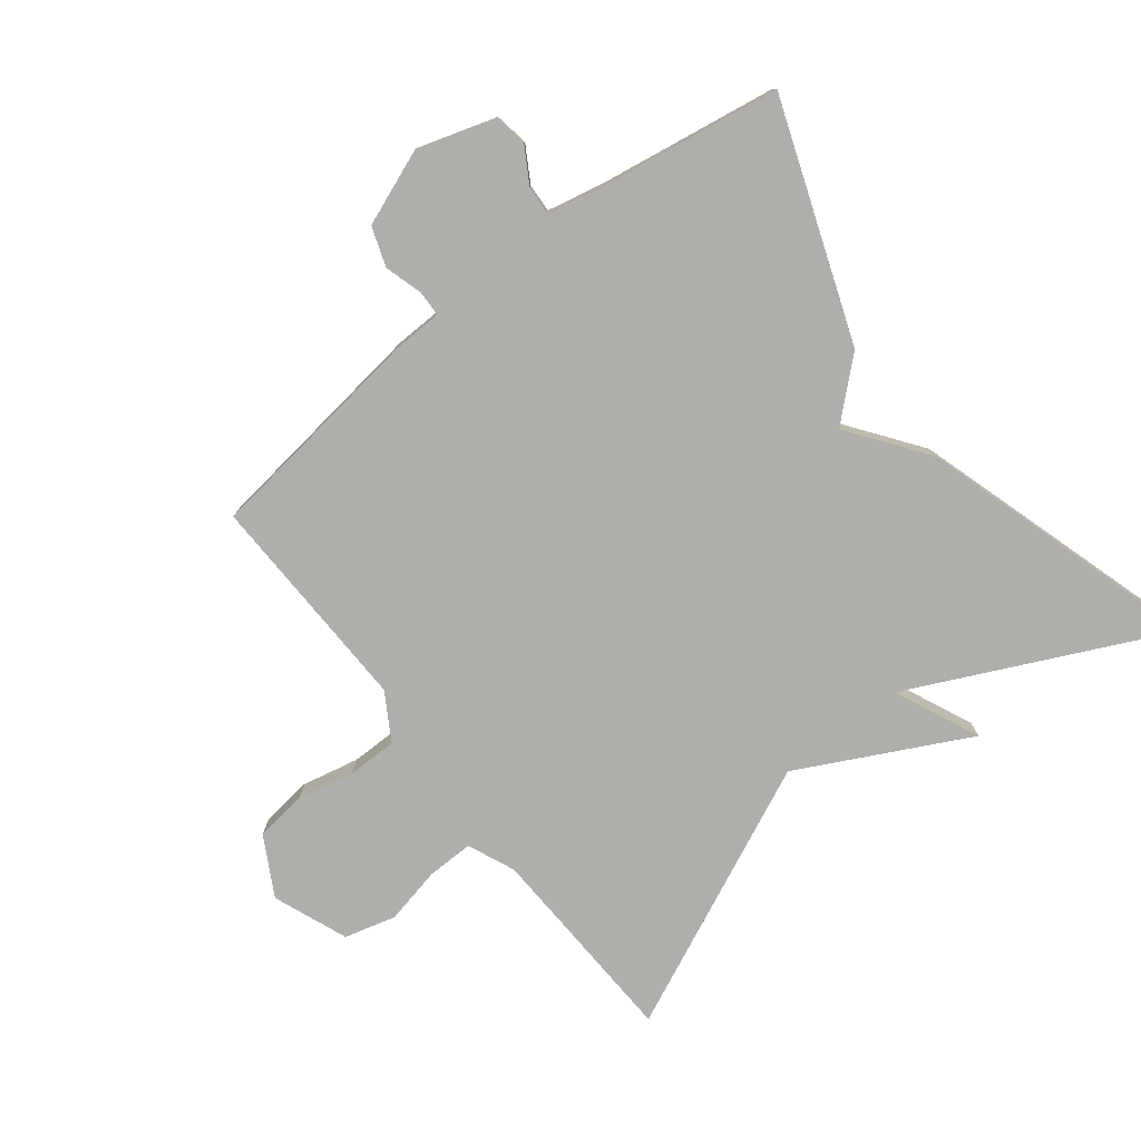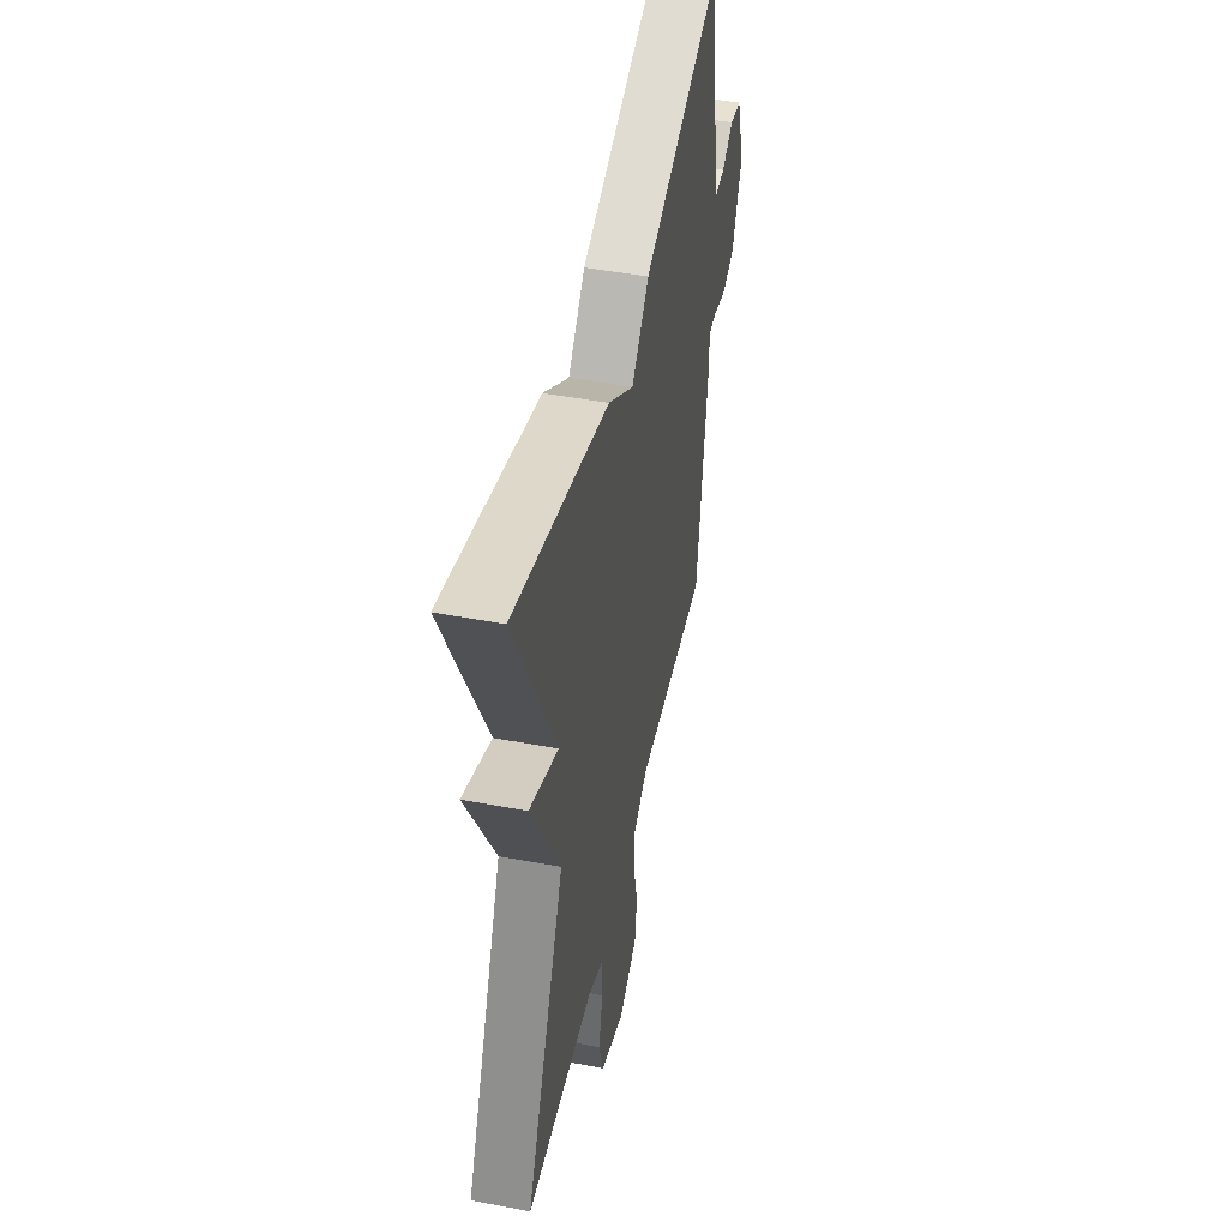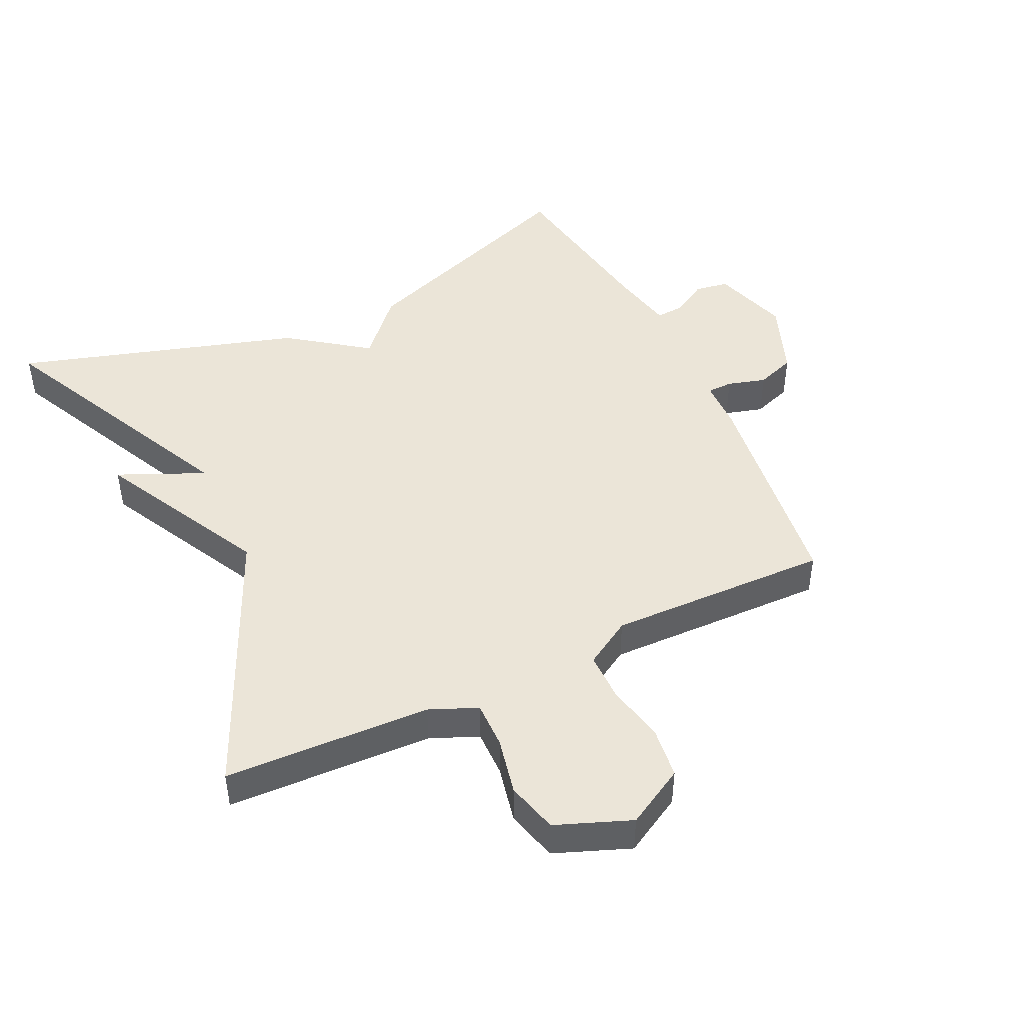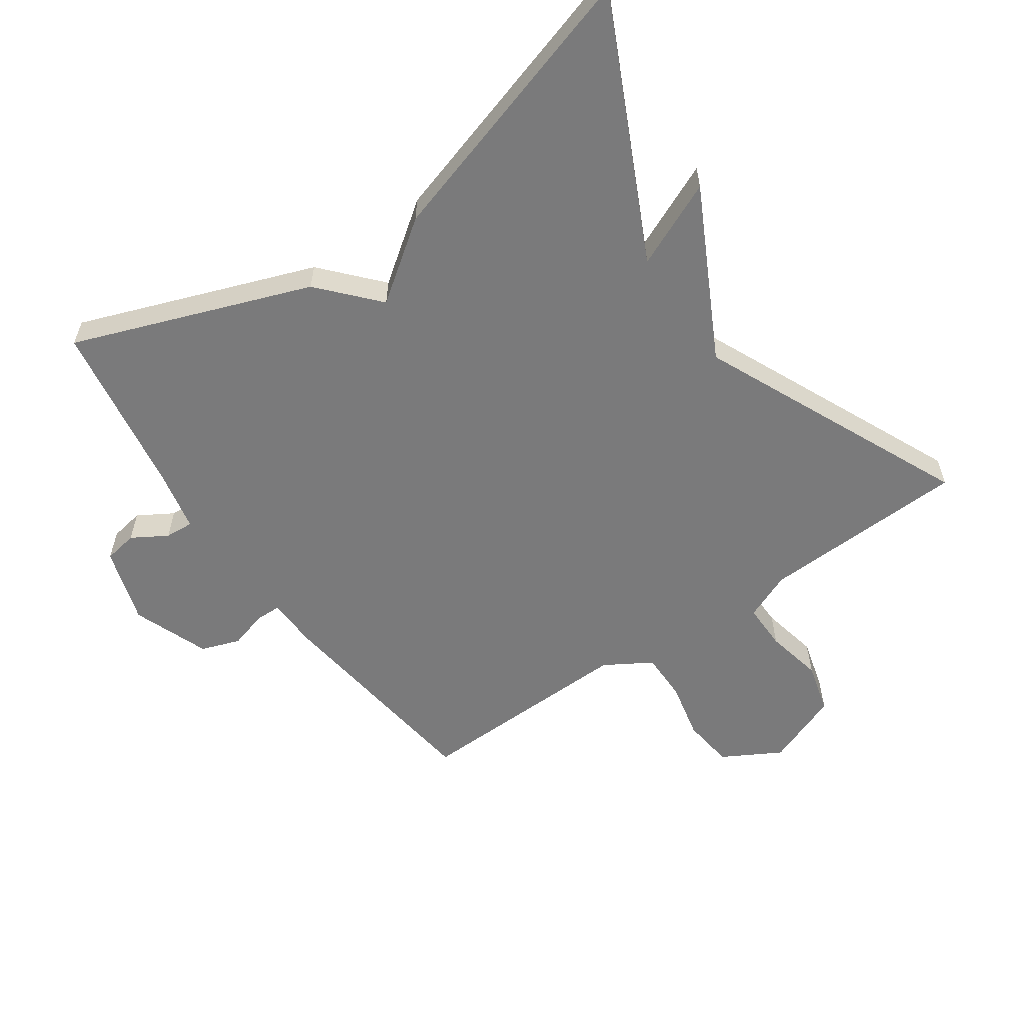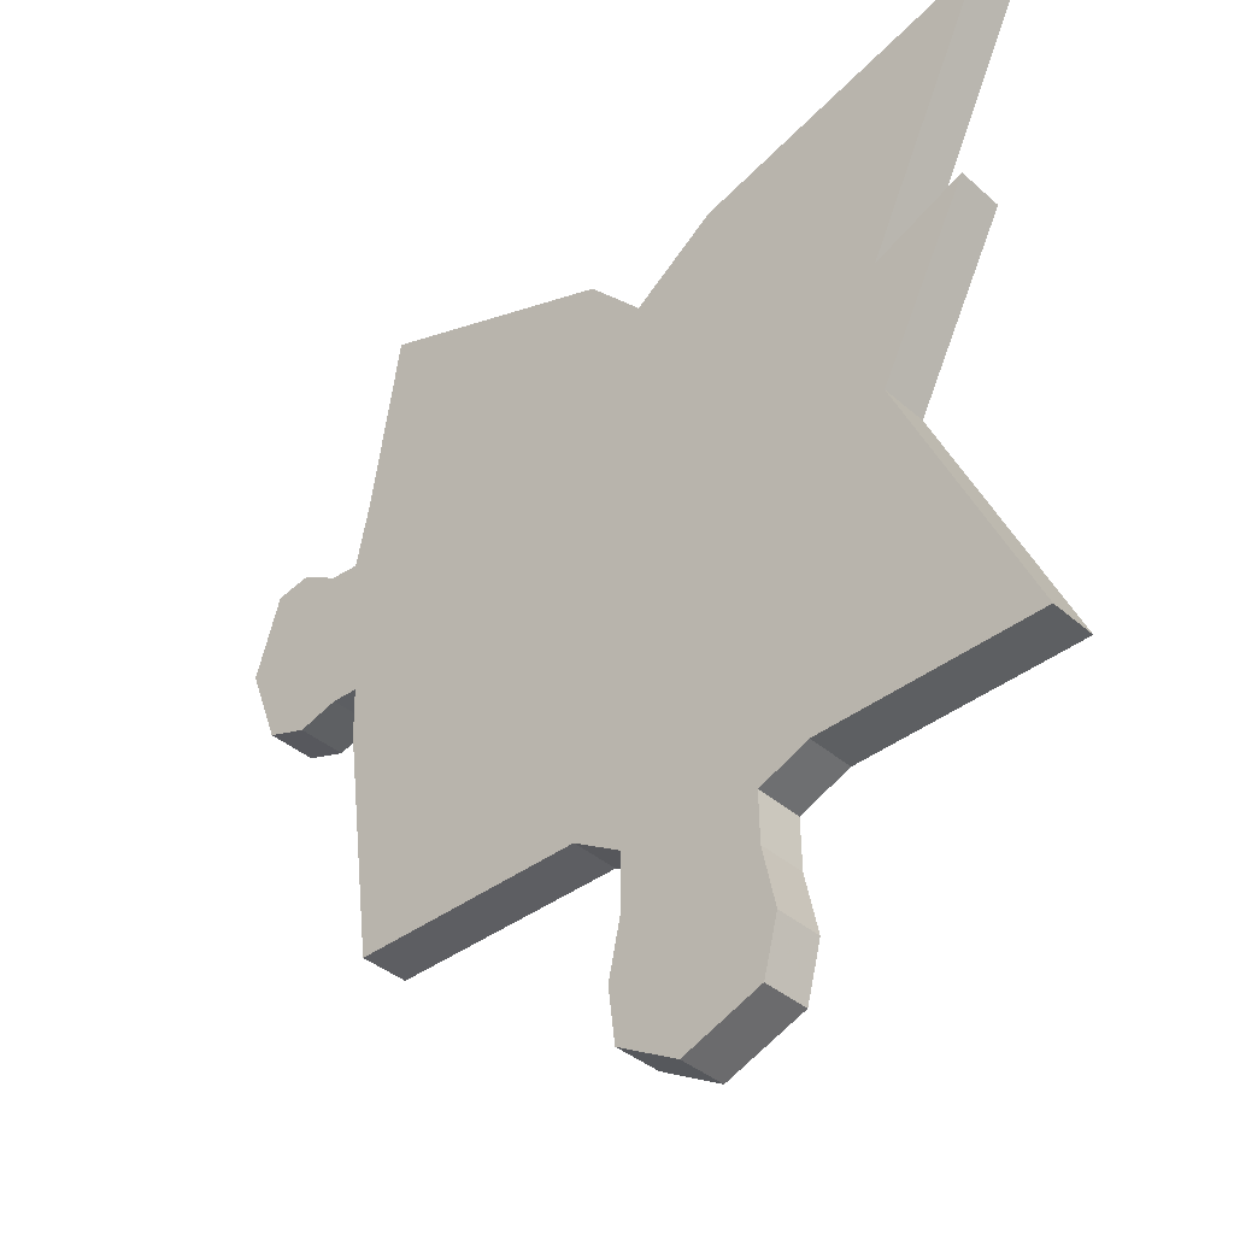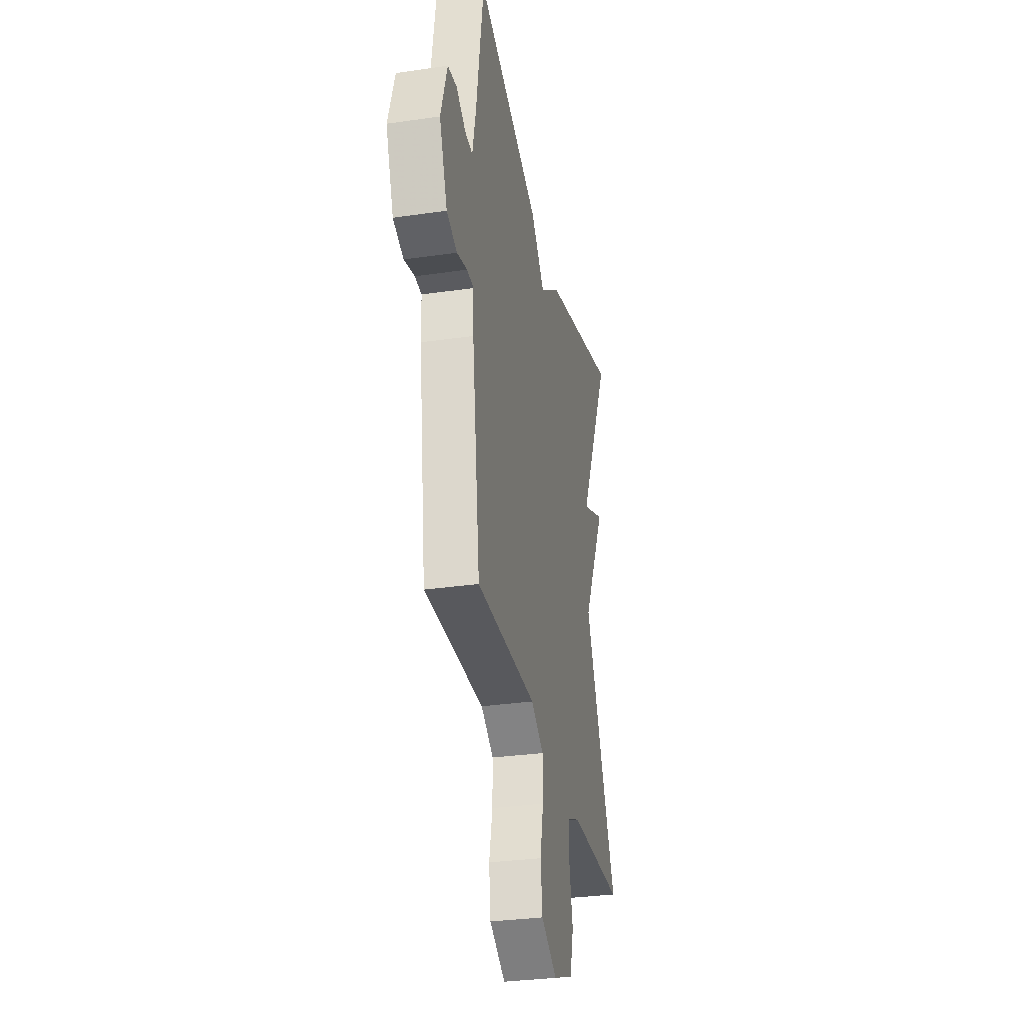
<metadata>
{"format":"obj","ext":"obj","renderer":"f3d","projection":"perspective","resolution":1024,"background":"white","views":[{"elev":-77.8,"azim":-52.0,"up":"+Y"},{"elev":47.6,"azim":102.0,"up":"+Z"},{"elev":45.9,"azim":154.5,"up":"+Y"},{"elev":-58.1,"azim":34.6,"up":"+Y"},{"elev":-38.4,"azim":42.3,"up":"+Z"},{"elev":-31.7,"azim":-78.4,"up":"+Z"}]}
</metadata>
<code>
v -0.5 0.07 0.5
v -0.136 0.07 0.367
v -0.056 0.07 0.279
v 0.064 0.07 0.367
v 0.5 0.07 0.5
v 0.314 0.07 0.108
v 0.446 0.07 0.167
v 0.314 0.07 -0.092
v 0.5 0.07 -0.5
v 0.183 0.07 -0.513
v 0.11 0.07 -0.544
v 0.111 0.07 -0.616
v 0.13 0.07 -0.704
v 0.109 0.07 -0.783
v -0.006 0.07 -0.828
v -0.096 0.07 -0.778
v -0.106 0.07 -0.698
v -0.087 0.07 -0.61
v -0.087 0.07 -0.534
v -0.159 0.07 -0.491
v -0.5 0.07 -0.5
v -0.545 0.07 -0.154
v -0.547 0.07 -0.078
v -0.586 0.07 -0.077
v -0.645 0.07 -0.094
v -0.705 0.07 -0.073
v -0.75 0.07 0.044
v -0.713 0.07 0.162
v -0.661 0.07 0.171
v -0.607 0.07 0.139
v -0.563 0.07 0.136
v -0.543 0.07 0.231
v -0.5 0 0.5
v -0.136 0 0.367
v -0.056 0 0.279
v 0.064 0 0.367
v 0.5 0 0.5
v 0.314 0 0.108
v 0.446 0 0.167
v 0.314 0 -0.092
v 0.5 0 -0.5
v 0.183 0 -0.513
v 0.11 0 -0.544
v 0.111 0 -0.616
v 0.13 0 -0.704
v 0.109 0 -0.783
v -0.006 0 -0.828
v -0.096 0 -0.778
v -0.106 0 -0.698
v -0.087 0 -0.61
v -0.087 0 -0.534
v -0.159 0 -0.491
v -0.5 0 -0.5
v -0.545 0 -0.154
v -0.547 0 -0.078
v -0.586 0 -0.077
v -0.645 0 -0.094
v -0.705 0 -0.073
v -0.75 0 0.044
v -0.713 0 0.162
v -0.661 0 0.171
v -0.607 0 0.139
v -0.563 0 0.136
v -0.543 0 0.231
f 28 29 30
f 27 28 30
f 26 27 30
f 25 26 30
f 24 25 30
f 23 24 30 31
f 20 21 22 23
f 23 31 32
f 20 23 32
f 19 20 32
f 16 17 18
f 15 16 18
f 14 15 18
f 13 14 18
f 12 13 18
f 11 12 18 19
f 1 2 3
f 32 1 3
f 19 32 3
f 11 19 3
f 10 11 3
f 6 7 8
f 3 4 5 6
f 3 6 8
f 3 8 9 10
f 62 61 60
f 62 60 59
f 62 59 58
f 62 58 57
f 62 57 56
f 63 62 56 55
f 55 54 53 52
f 64 63 55
f 64 55 52
f 64 52 51
f 50 49 48
f 50 48 47
f 50 47 46
f 50 46 45
f 50 45 44
f 51 50 44 43
f 35 34 33
f 35 33 64
f 35 64 51
f 35 51 43
f 35 43 42
f 40 39 38
f 38 37 36 35
f 40 38 35
f 42 41 40 35
f 1 33 34 2
f 2 34 35 3
f 3 35 36 4
f 4 36 37 5
f 5 37 38 6
f 6 38 39 7
f 7 39 40 8
f 8 40 41 9
f 9 41 42 10
f 10 42 43 11
f 11 43 44 12
f 12 44 45 13
f 13 45 46 14
f 14 46 47 15
f 15 47 48 16
f 16 48 49 17
f 17 49 50 18
f 18 50 51 19
f 19 51 52 20
f 20 52 53 21
f 21 53 54 22
f 22 54 55 23
f 23 55 56 24
f 24 56 57 25
f 25 57 58 26
f 26 58 59 27
f 27 59 60 28
f 28 60 61 29
f 29 61 62 30
f 30 62 63 31
f 31 63 64 32
f 32 64 33 1

</code>
